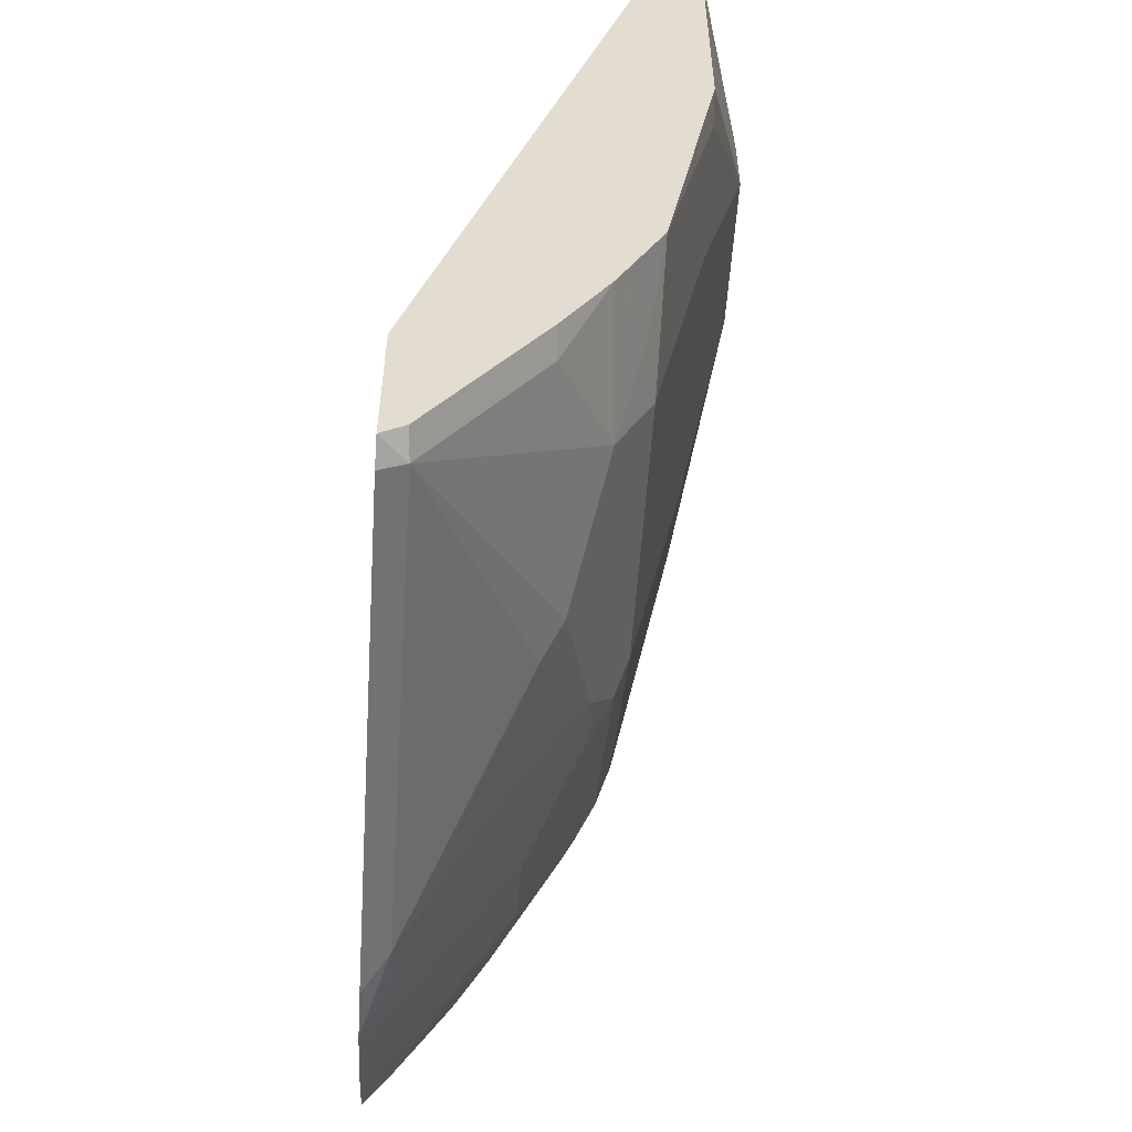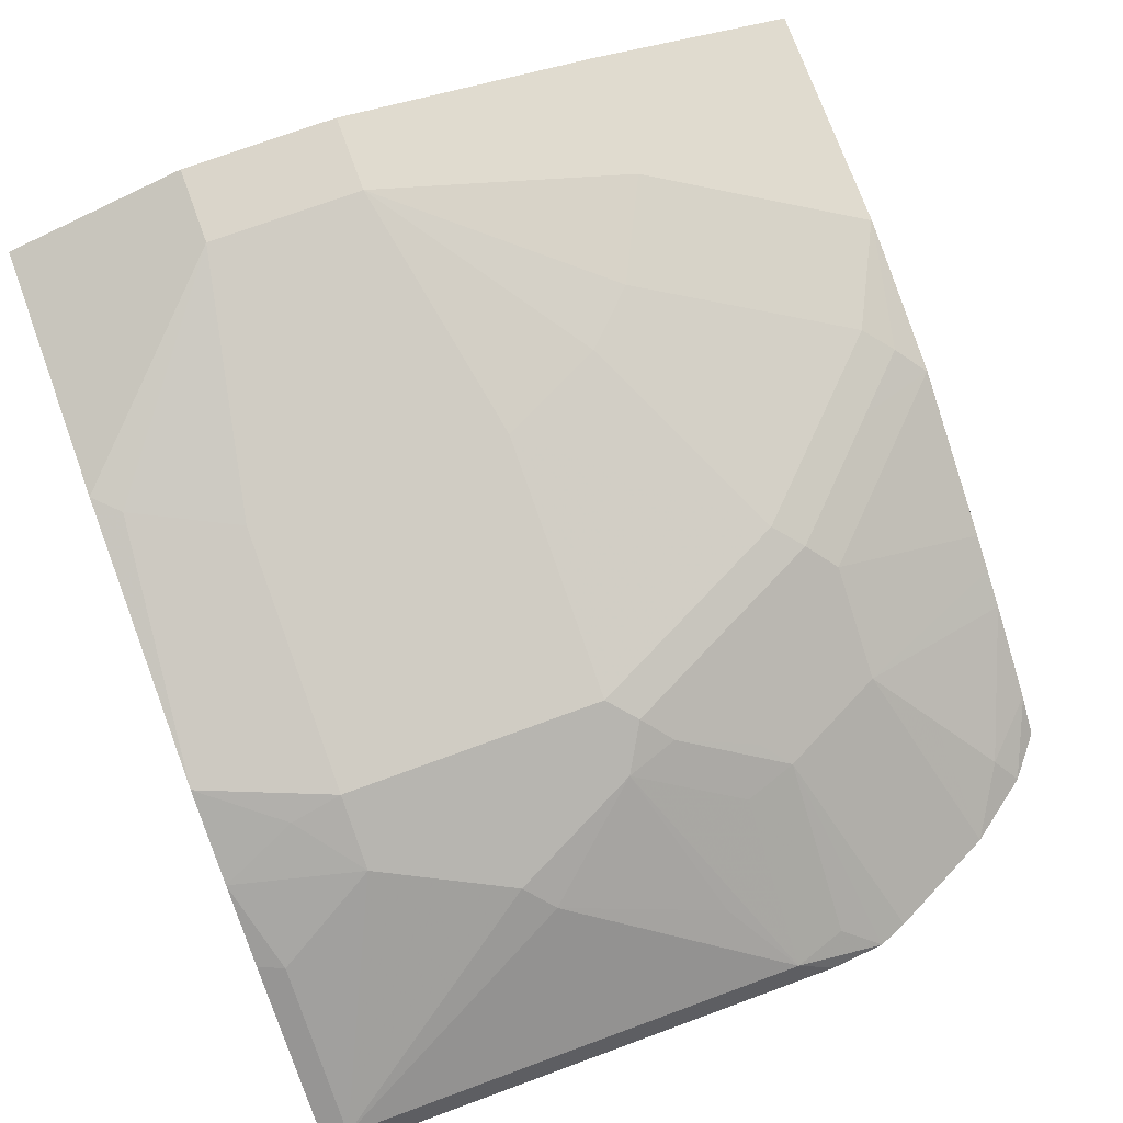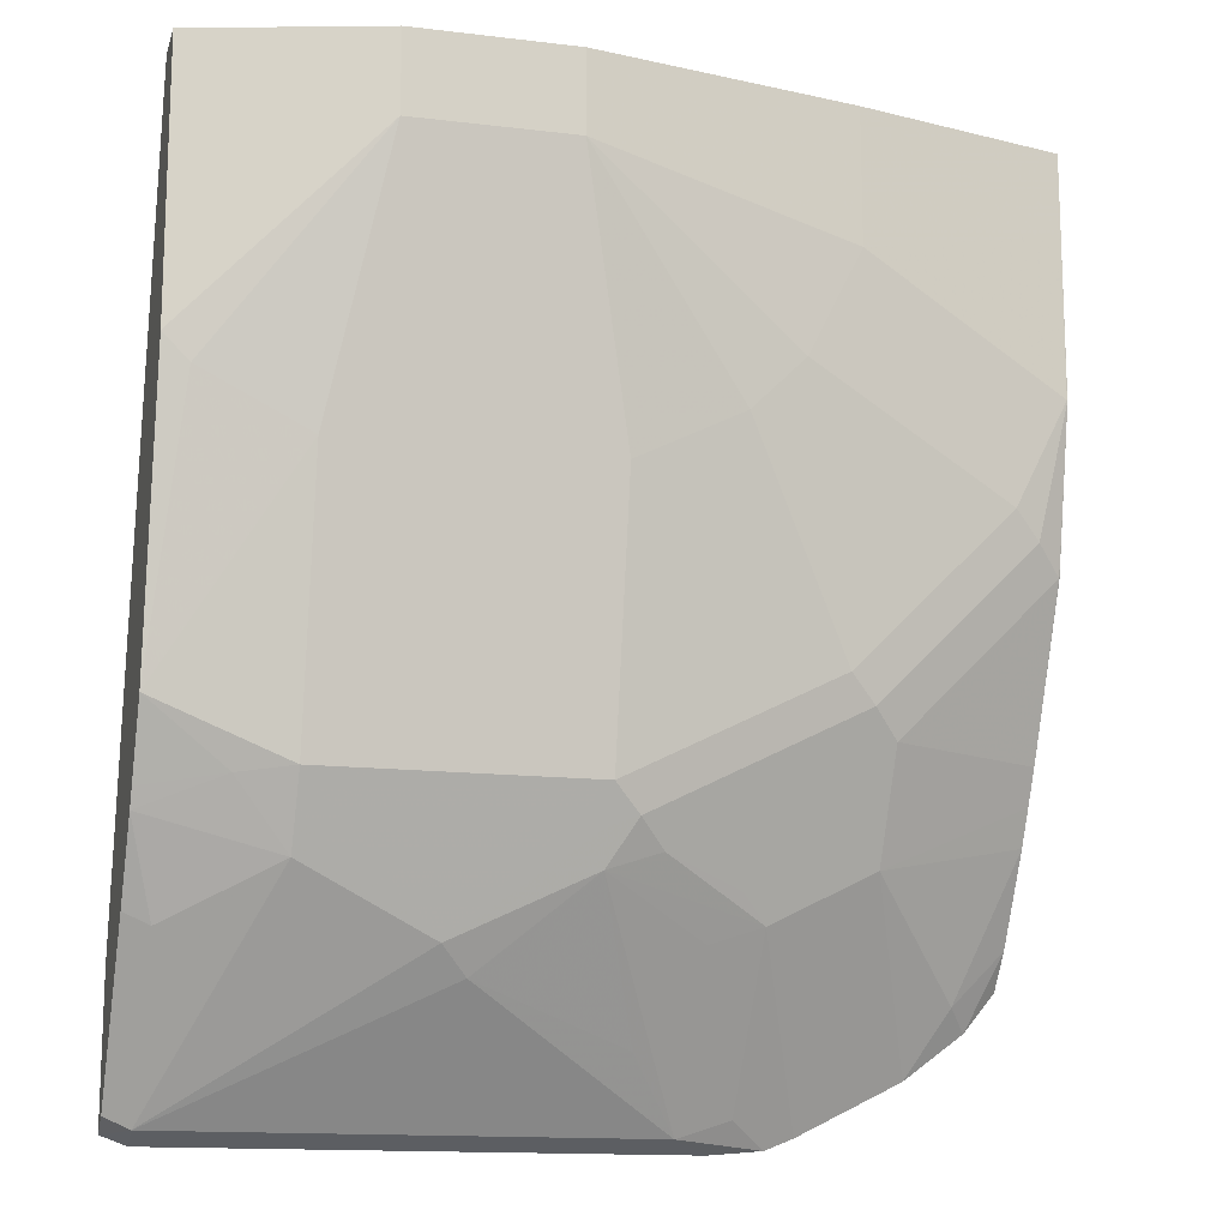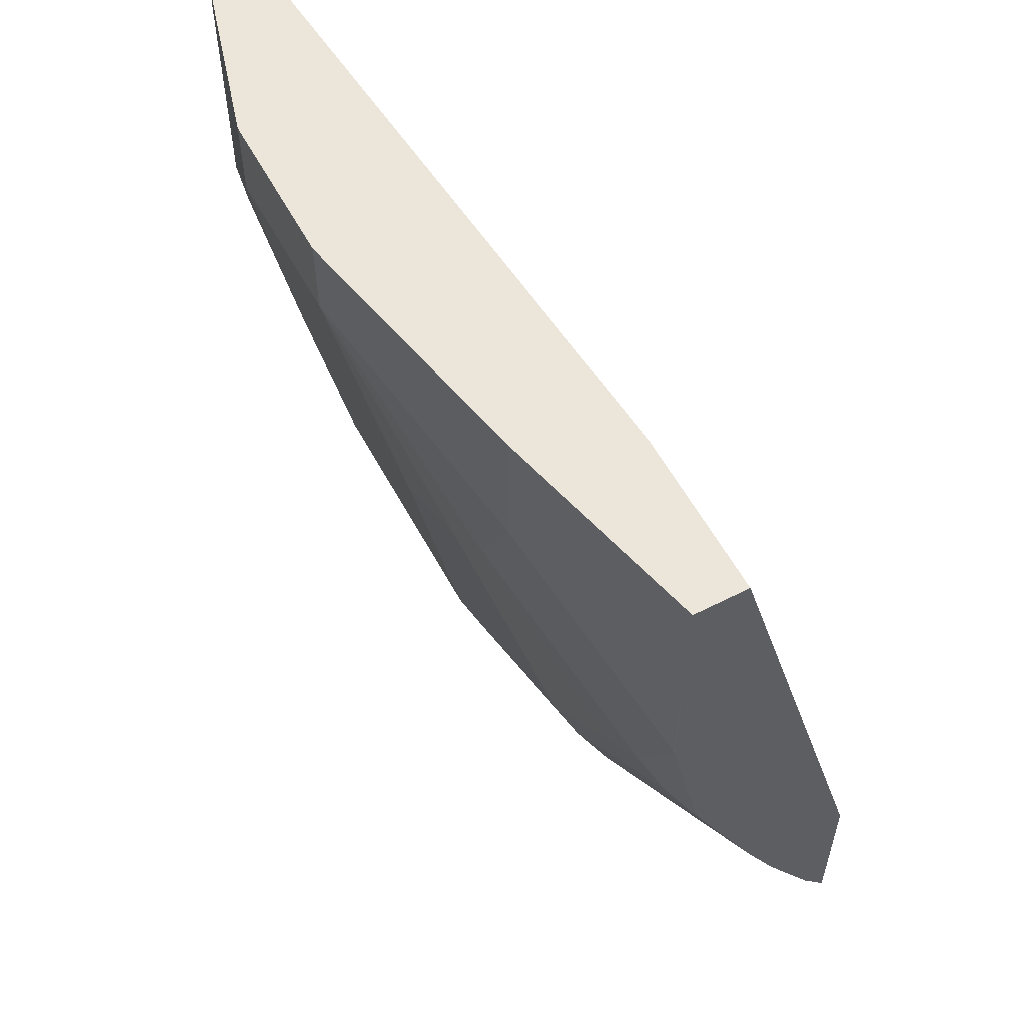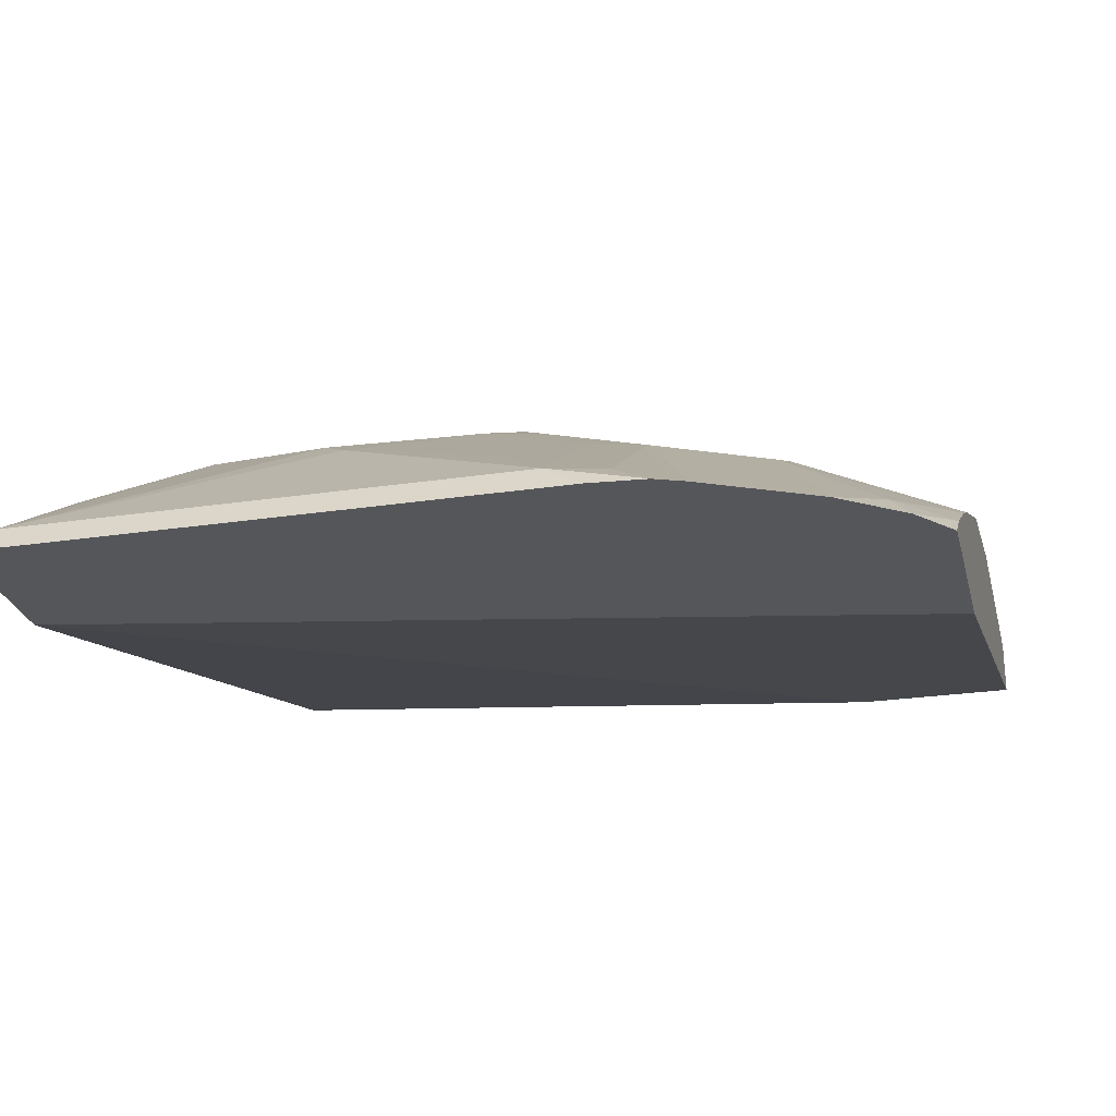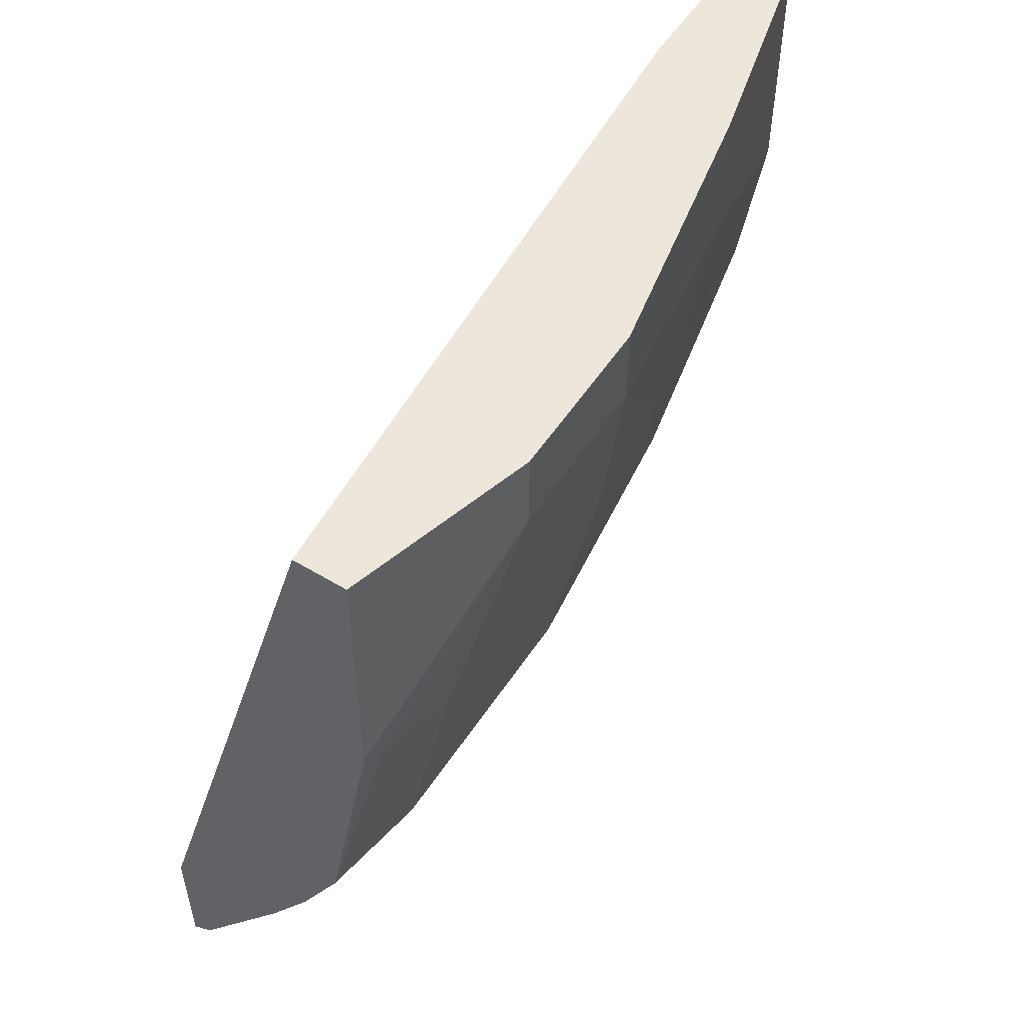
<metadata>
{"format":"obj","ext":"obj","renderer":"f3d","projection":"perspective","resolution":1024,"background":"white","views":[{"elev":-55.4,"azim":86.2,"up":"+Z"},{"elev":74.2,"azim":159.9,"up":"+Y"},{"elev":-14.2,"azim":165.2,"up":"+Z"},{"elev":57.2,"azim":-118.0,"up":"+Z"},{"elev":-25.9,"azim":-166.6,"up":"+Y"},{"elev":54.0,"azim":122.7,"up":"+Z"}]}
</metadata>
<code>
v 0.06612 0.5018 -0.1841
v 0.01475 0.5166 -0.1841
v 0.06612 0.487 -0.1841
v 0.06612 0.5018 -0.2586
v -0.02953 0.5166 -0.1841
v 0.01475 0.5166 -0.2067
v -0.1181 0.4723 -0.1841
v 0.06612 0.4262 -0.3938
v 0.05902 0.5018 -0.2657
v 0.06612 0.487 -0.3395
v -0.1033 0.5018 -0.1841
v -0.02953 0.5166 -0.2067
v 0.0295 0.5018 -0.2804
v -0.1626 0.4722 -0.1841
v -0.1626 0.4262 -0.3464
v -0.1624 0.4262 -0.3464
v 0.06612 0.4262 -0.4337
v 0.06612 0.4772 -0.3591
v 0.04427 0.4834 -0.356
v 0.0295 0.487 -0.3542
v -0.1626 0.487 -0.1841
v -0.1033 0.5018 -0.2214
v -0.0443 0.5018 -0.2804
v -0.07378 0.5018 -0.2657
v -0.08855 0.5018 -0.2509
v -0.1626 0.4262 -0.3838
v 0.05902 0.4262 -0.4363
v 0.05902 0.4329 -0.4329
v 0.06612 0.4324 -0.4297
v 0.06612 0.4746 -0.3642
v 0.0295 0.4772 -0.3739
v 0.0295 0.4821 -0.364
v -0.007389 0.4686 -0.3911
v -0.0443 0.487 -0.3542
v -0.1626 0.487 -0.2067
v -0.1623 0.487 -0.2509
v -0.07378 0.487 -0.3395
v -0.1033 0.487 -0.3247
v -0.1328 0.487 -0.2952
v -0.1476 0.487 -0.2804
v -0.1626 0.4333 -0.3839
v -0.1625 0.4262 -0.3935
v -0.08396 0.4262 -0.4363
v -0.07378 0.4329 -0.4329
v -0.01478 0.4631 -0.3985
v 0.05902 0.4625 -0.3886
v 0.06612 0.4619 -0.3854
v -0.0443 0.4772 -0.3739
v -0.0443 0.4821 -0.364
v -0.05164 0.4834 -0.3616
v -0.08116 0.4834 -0.3468
v -0.1626 0.4869 -0.2511
v -0.1107 0.4834 -0.3321
v -0.1402 0.4834 -0.3026
v -0.155 0.4834 -0.2878
v -0.1626 0.4477 -0.3591
v -0.1623 0.4336 -0.3837
v -0.1476 0.4336 -0.3985
v -0.1535 0.4262 -0.4044
v -0.09898 0.4262 -0.435
v -0.08855 0.4336 -0.428
v -0.07378 0.4625 -0.3886
v -0.05903 0.4483 -0.4132
v -0.05903 0.4778 -0.369
v -0.08855 0.4631 -0.3837
v -0.08116 0.4686 -0.3763
v -0.1623 0.4778 -0.2952
v -0.1626 0.4778 -0.2946
v -0.1107 0.4686 -0.3616
v -0.1181 0.4778 -0.3395
v -0.1626 0.4527 -0.3492
v -0.1181 0.4631 -0.369
v -0.1328 0.4483 -0.3837
v -0.1365 0.4262 -0.417
v -0.107 0.4262 -0.4317
v -0.1626 0.4574 -0.3397
v -0.1626 0.4776 -0.2954
f 37 53 38
f 37 51 53
f 38 53 54
f 38 54 39
f 39 54 55
f 39 55 40
f 41 59 42
f 41 56 57
f 41 57 58
f 41 58 59
f 36 40 52
f 43 60 44
f 44 60 61
f 44 61 65
f 40 55 52
f 35 36 52
f 33 45 48
f 34 50 51
f 26 41 42
f 44 65 62
f 27 43 44
f 27 44 28
f 28 44 45
f 28 45 33
f 28 31 46
f 28 46 47
f 28 47 29
f 30 47 46
f 30 46 31
f 31 33 32
f 33 48 49
f 33 49 34
f 34 49 50
f 34 51 37
f 44 62 48
f 64 65 66
f 44 63 45
f 58 73 74
f 60 75 65
f 60 65 61
f 25 40 36
f 65 75 74
f 65 74 72
f 65 72 69
f 65 69 66
f 67 70 76
f 67 76 77
f 67 77 68
f 69 72 70
f 70 72 71
f 70 71 76
f 72 74 73
f 58 74 59
f 56 58 57
f 56 73 58
f 56 72 73
f 45 63 48
f 48 64 50
f 48 50 49
f 48 62 65
f 48 65 64
f 50 64 51
f 51 64 66
f 44 48 63
f 51 66 69
f 52 55 67
f 52 67 68
f 53 69 70
f 53 70 54
f 54 67 55
f 54 70 67
f 56 71 72
f 51 69 53
f 25 39 40
f 28 33 31
f 24 38 25
f 4 9 6
f 4 10 9
f 5 12 22
f 5 22 11
f 6 9 13
f 6 13 23
f 6 23 12
f 7 14 15
f 7 15 16
f 7 16 8
f 8 16 15
f 8 15 26
f 8 26 42
f 8 42 59
f 8 59 74
f 3 7 8
f 8 74 75
f 2 12 5
f 1 6 2
f 1 2 5
f 1 5 11
f 1 11 21
f 25 38 39
f 1 14 7
f 1 7 3
f 1 3 8
f 1 8 17
f 1 17 29
f 1 29 47
f 1 47 30
f 1 30 18
f 1 18 10
f 1 10 4
f 1 4 6
f 2 6 12
f 8 75 60
f 1 21 14
f 8 43 27
f 14 41 26
f 14 26 15
f 17 27 28
f 17 28 29
f 18 30 19
f 19 30 31
f 19 31 32
f 19 32 20
f 20 32 33
f 20 33 34
f 22 25 36
f 22 36 35
f 23 34 37
f 23 38 24
f 8 60 43
f 14 56 41
f 14 71 56
f 23 37 38
f 14 77 76
f 14 76 71
f 10 18 19
f 10 19 20
f 10 20 13
f 11 22 35
f 11 35 21
f 12 23 24
f 9 10 13
f 12 25 22
f 14 68 77
f 12 24 25
f 14 52 68
f 8 27 17
f 14 21 35
f 13 34 23
f 13 20 34
f 14 35 52

</code>
